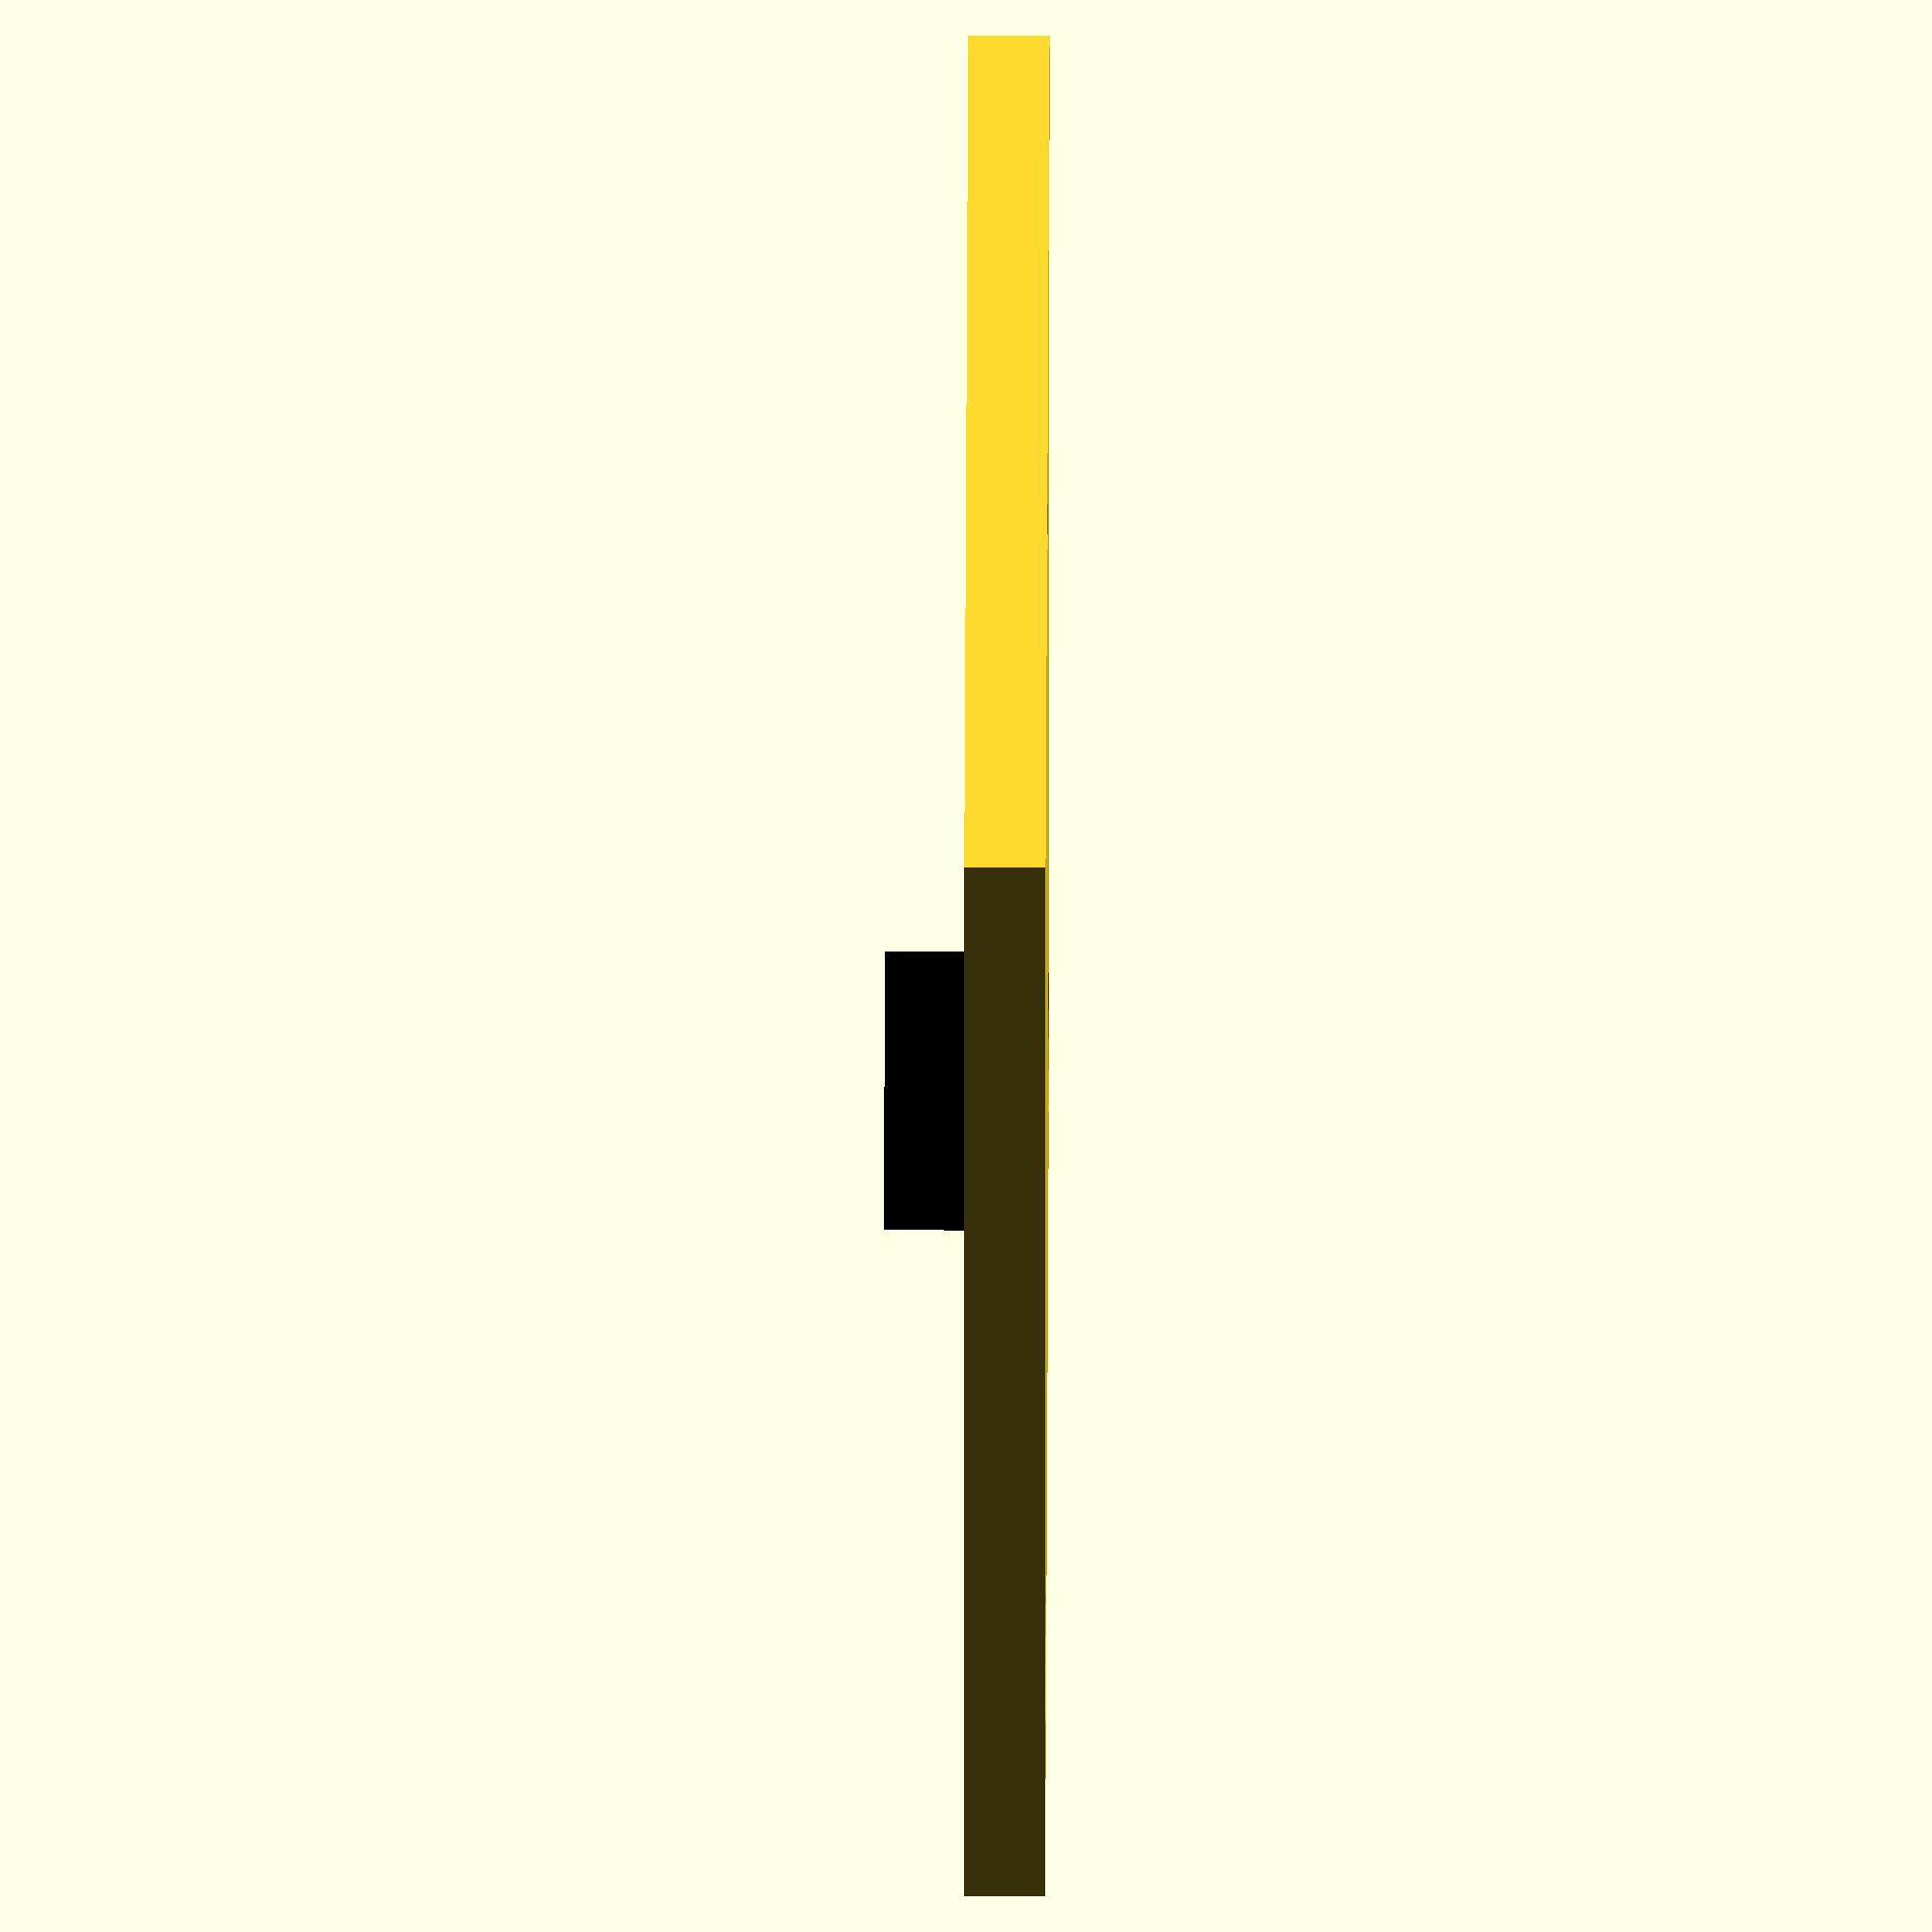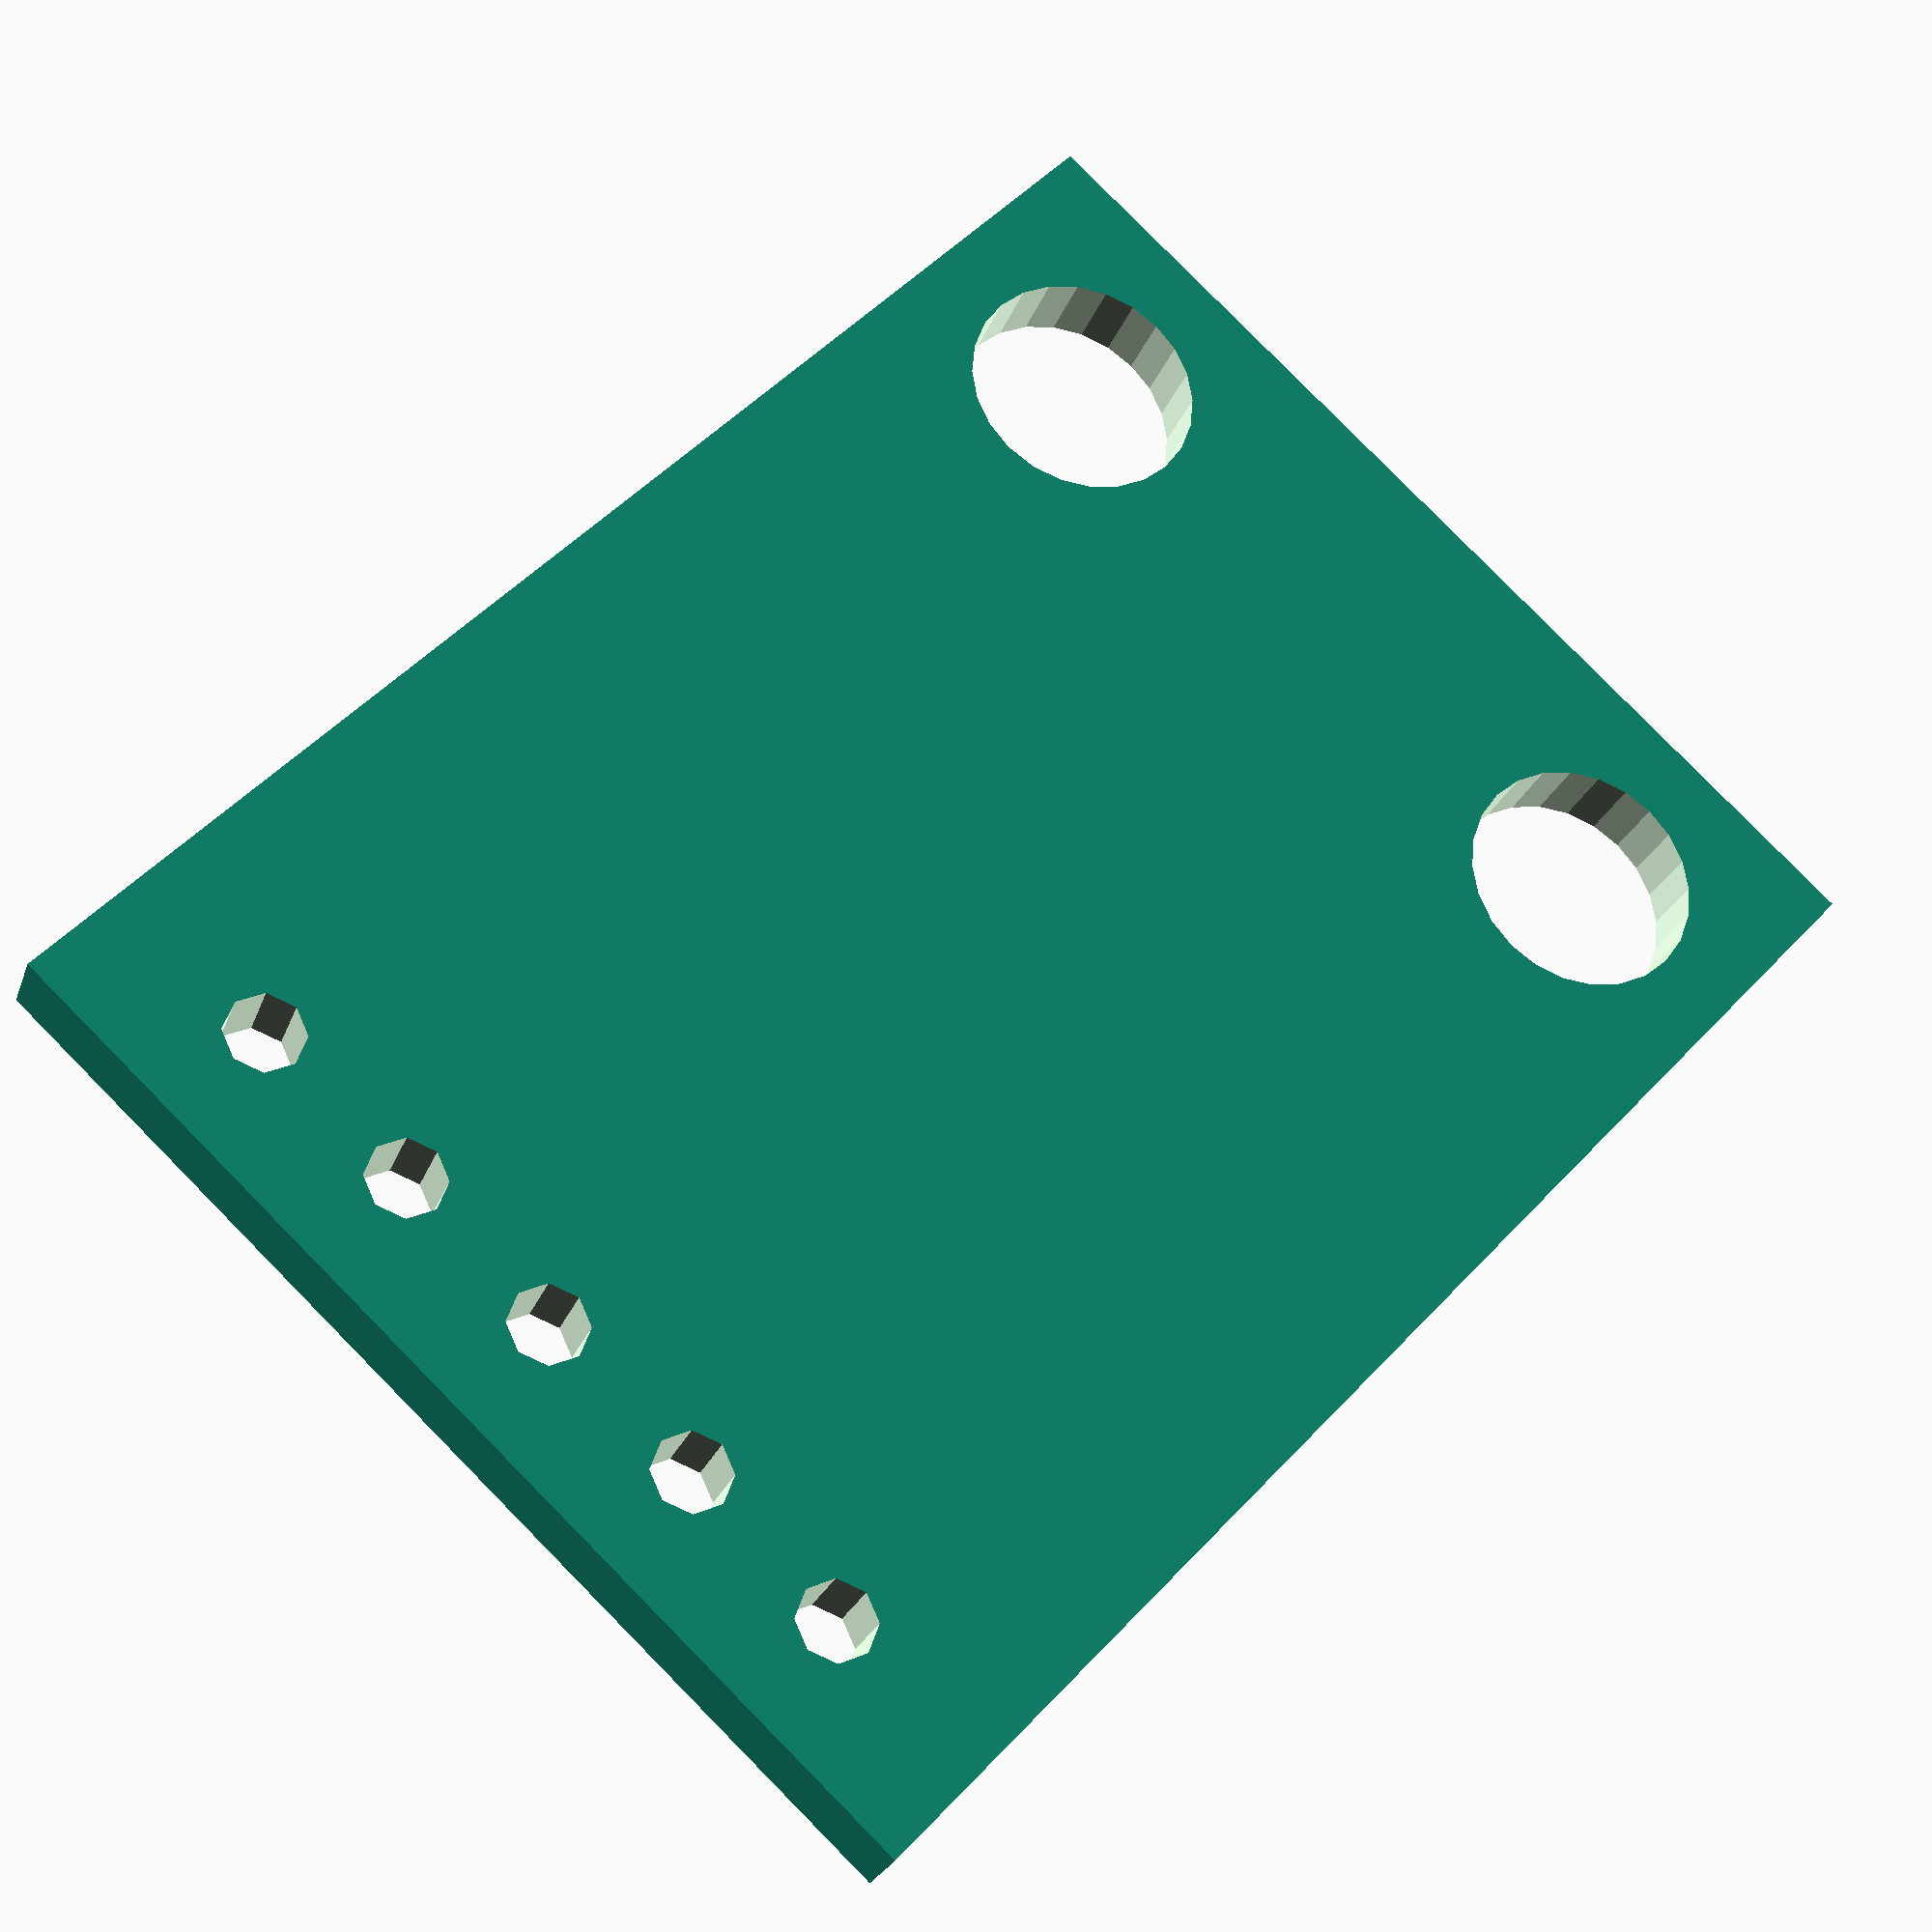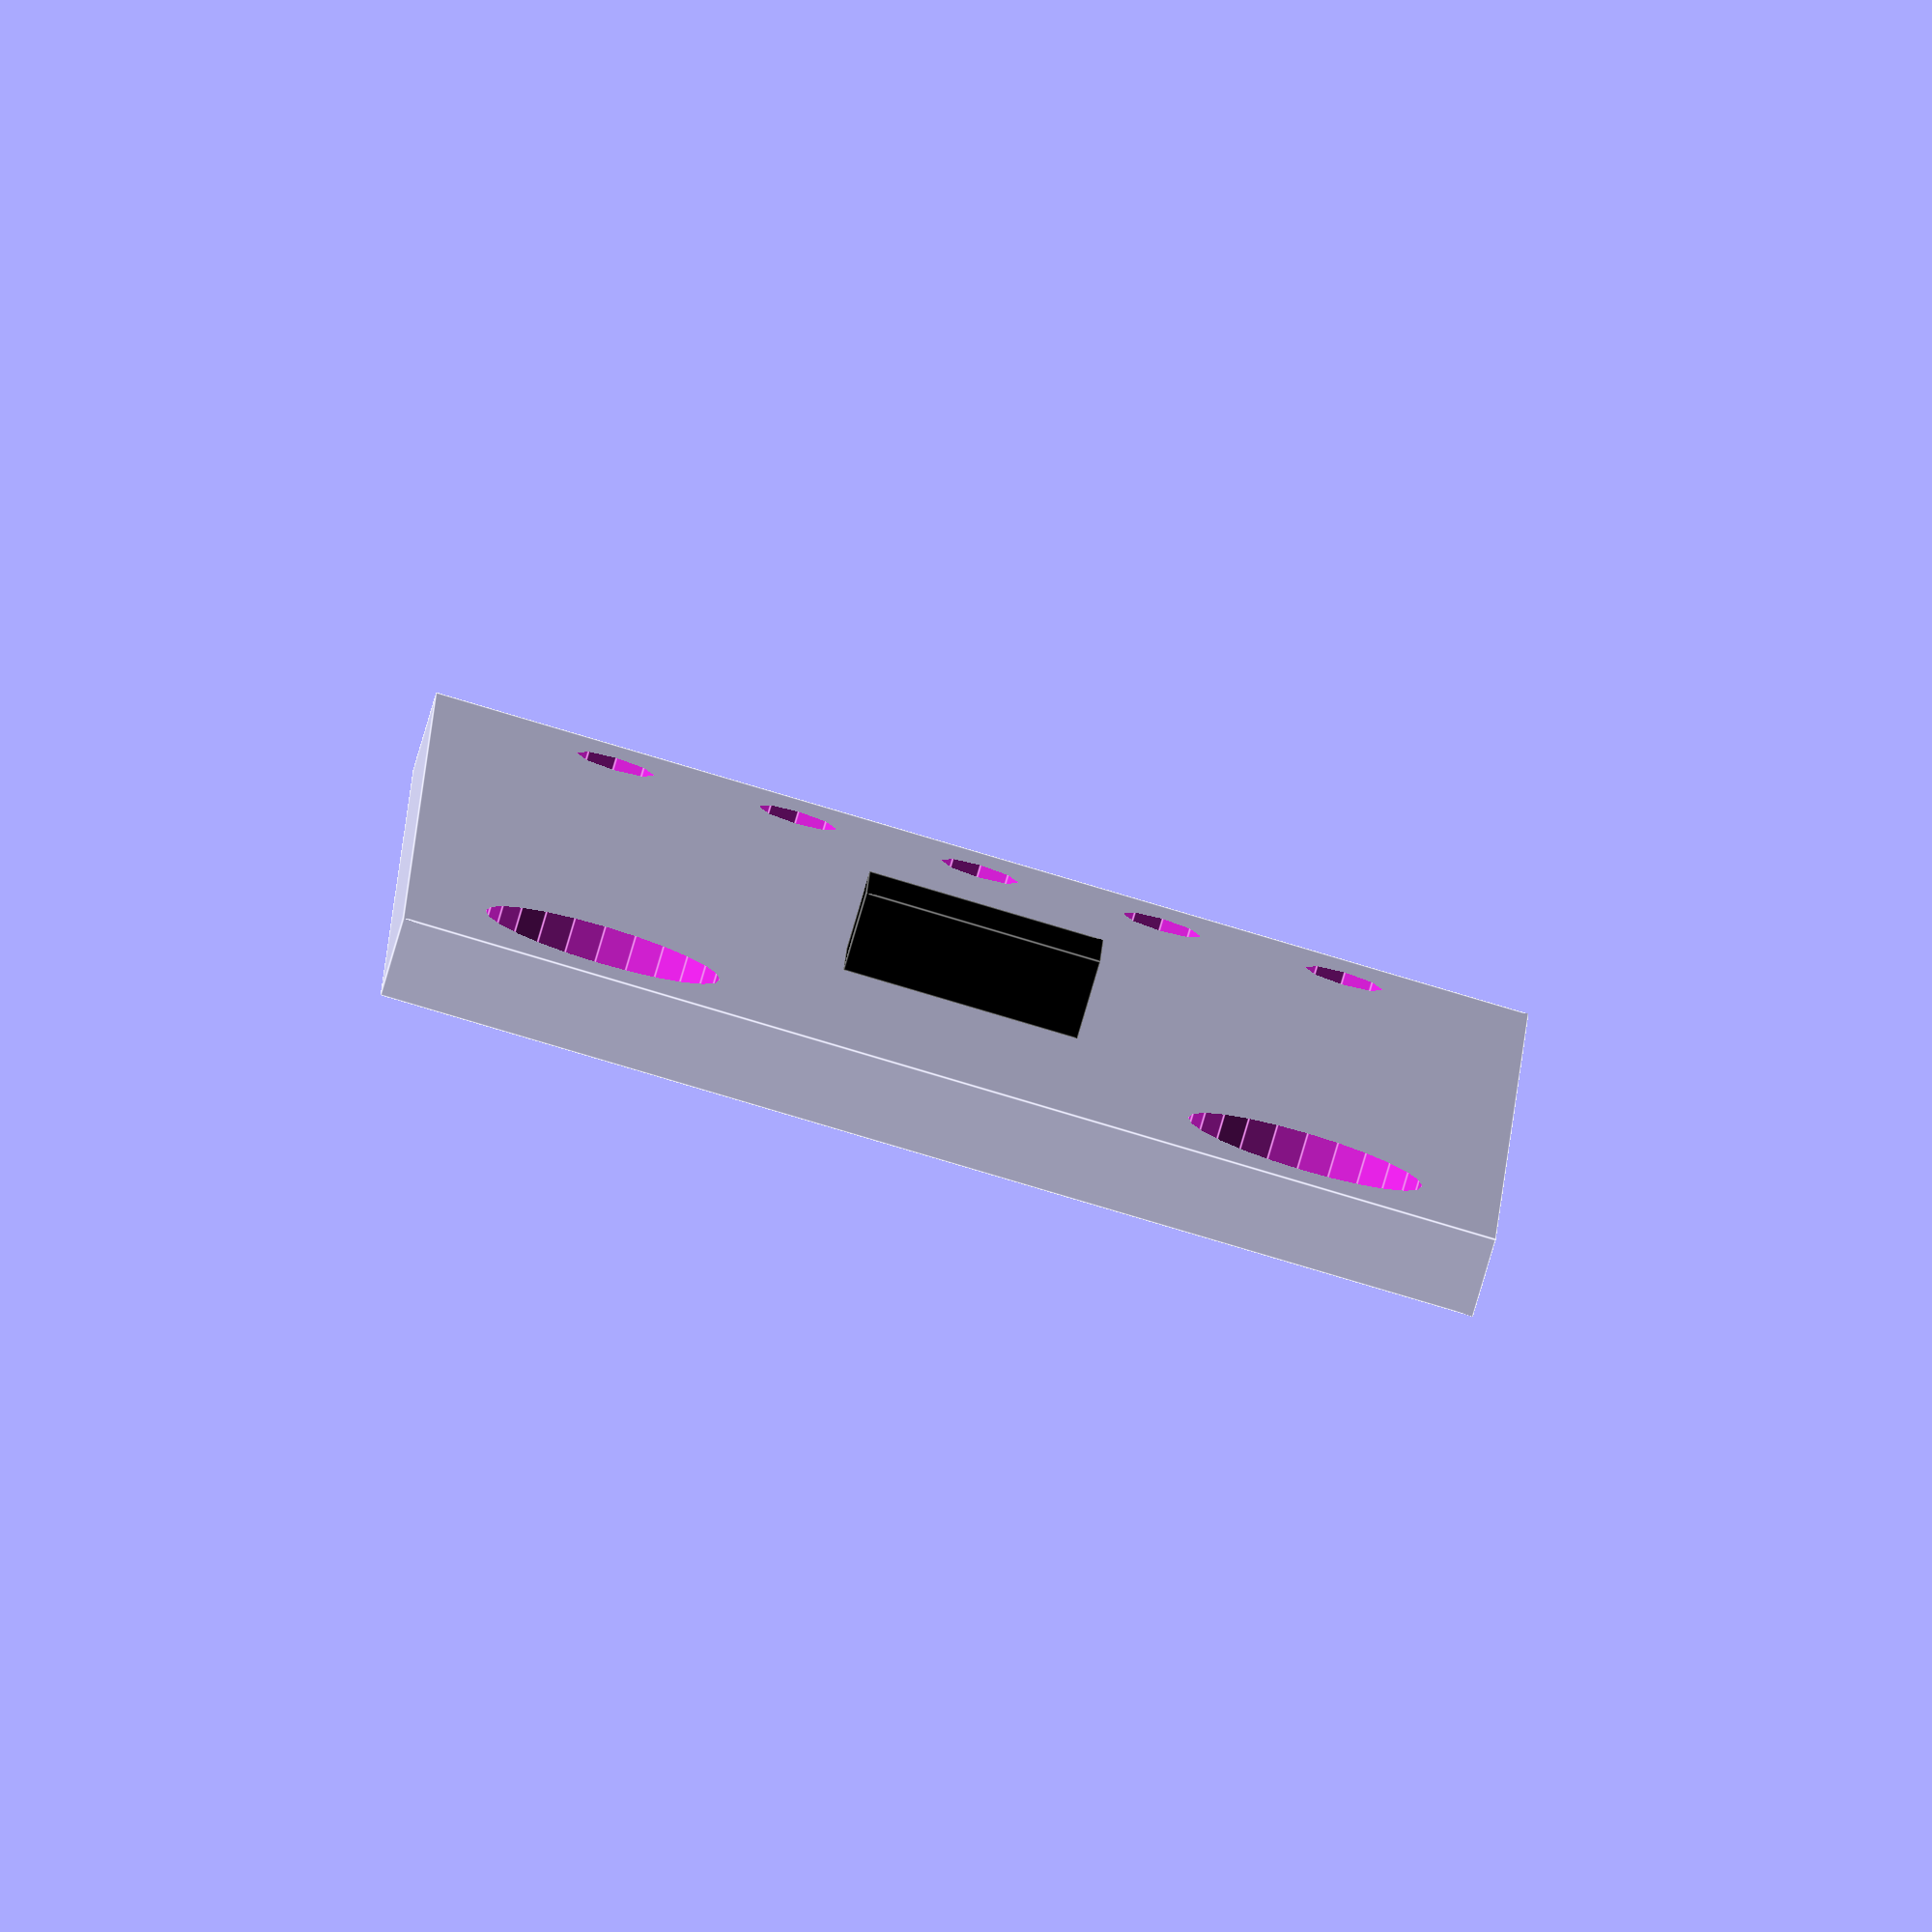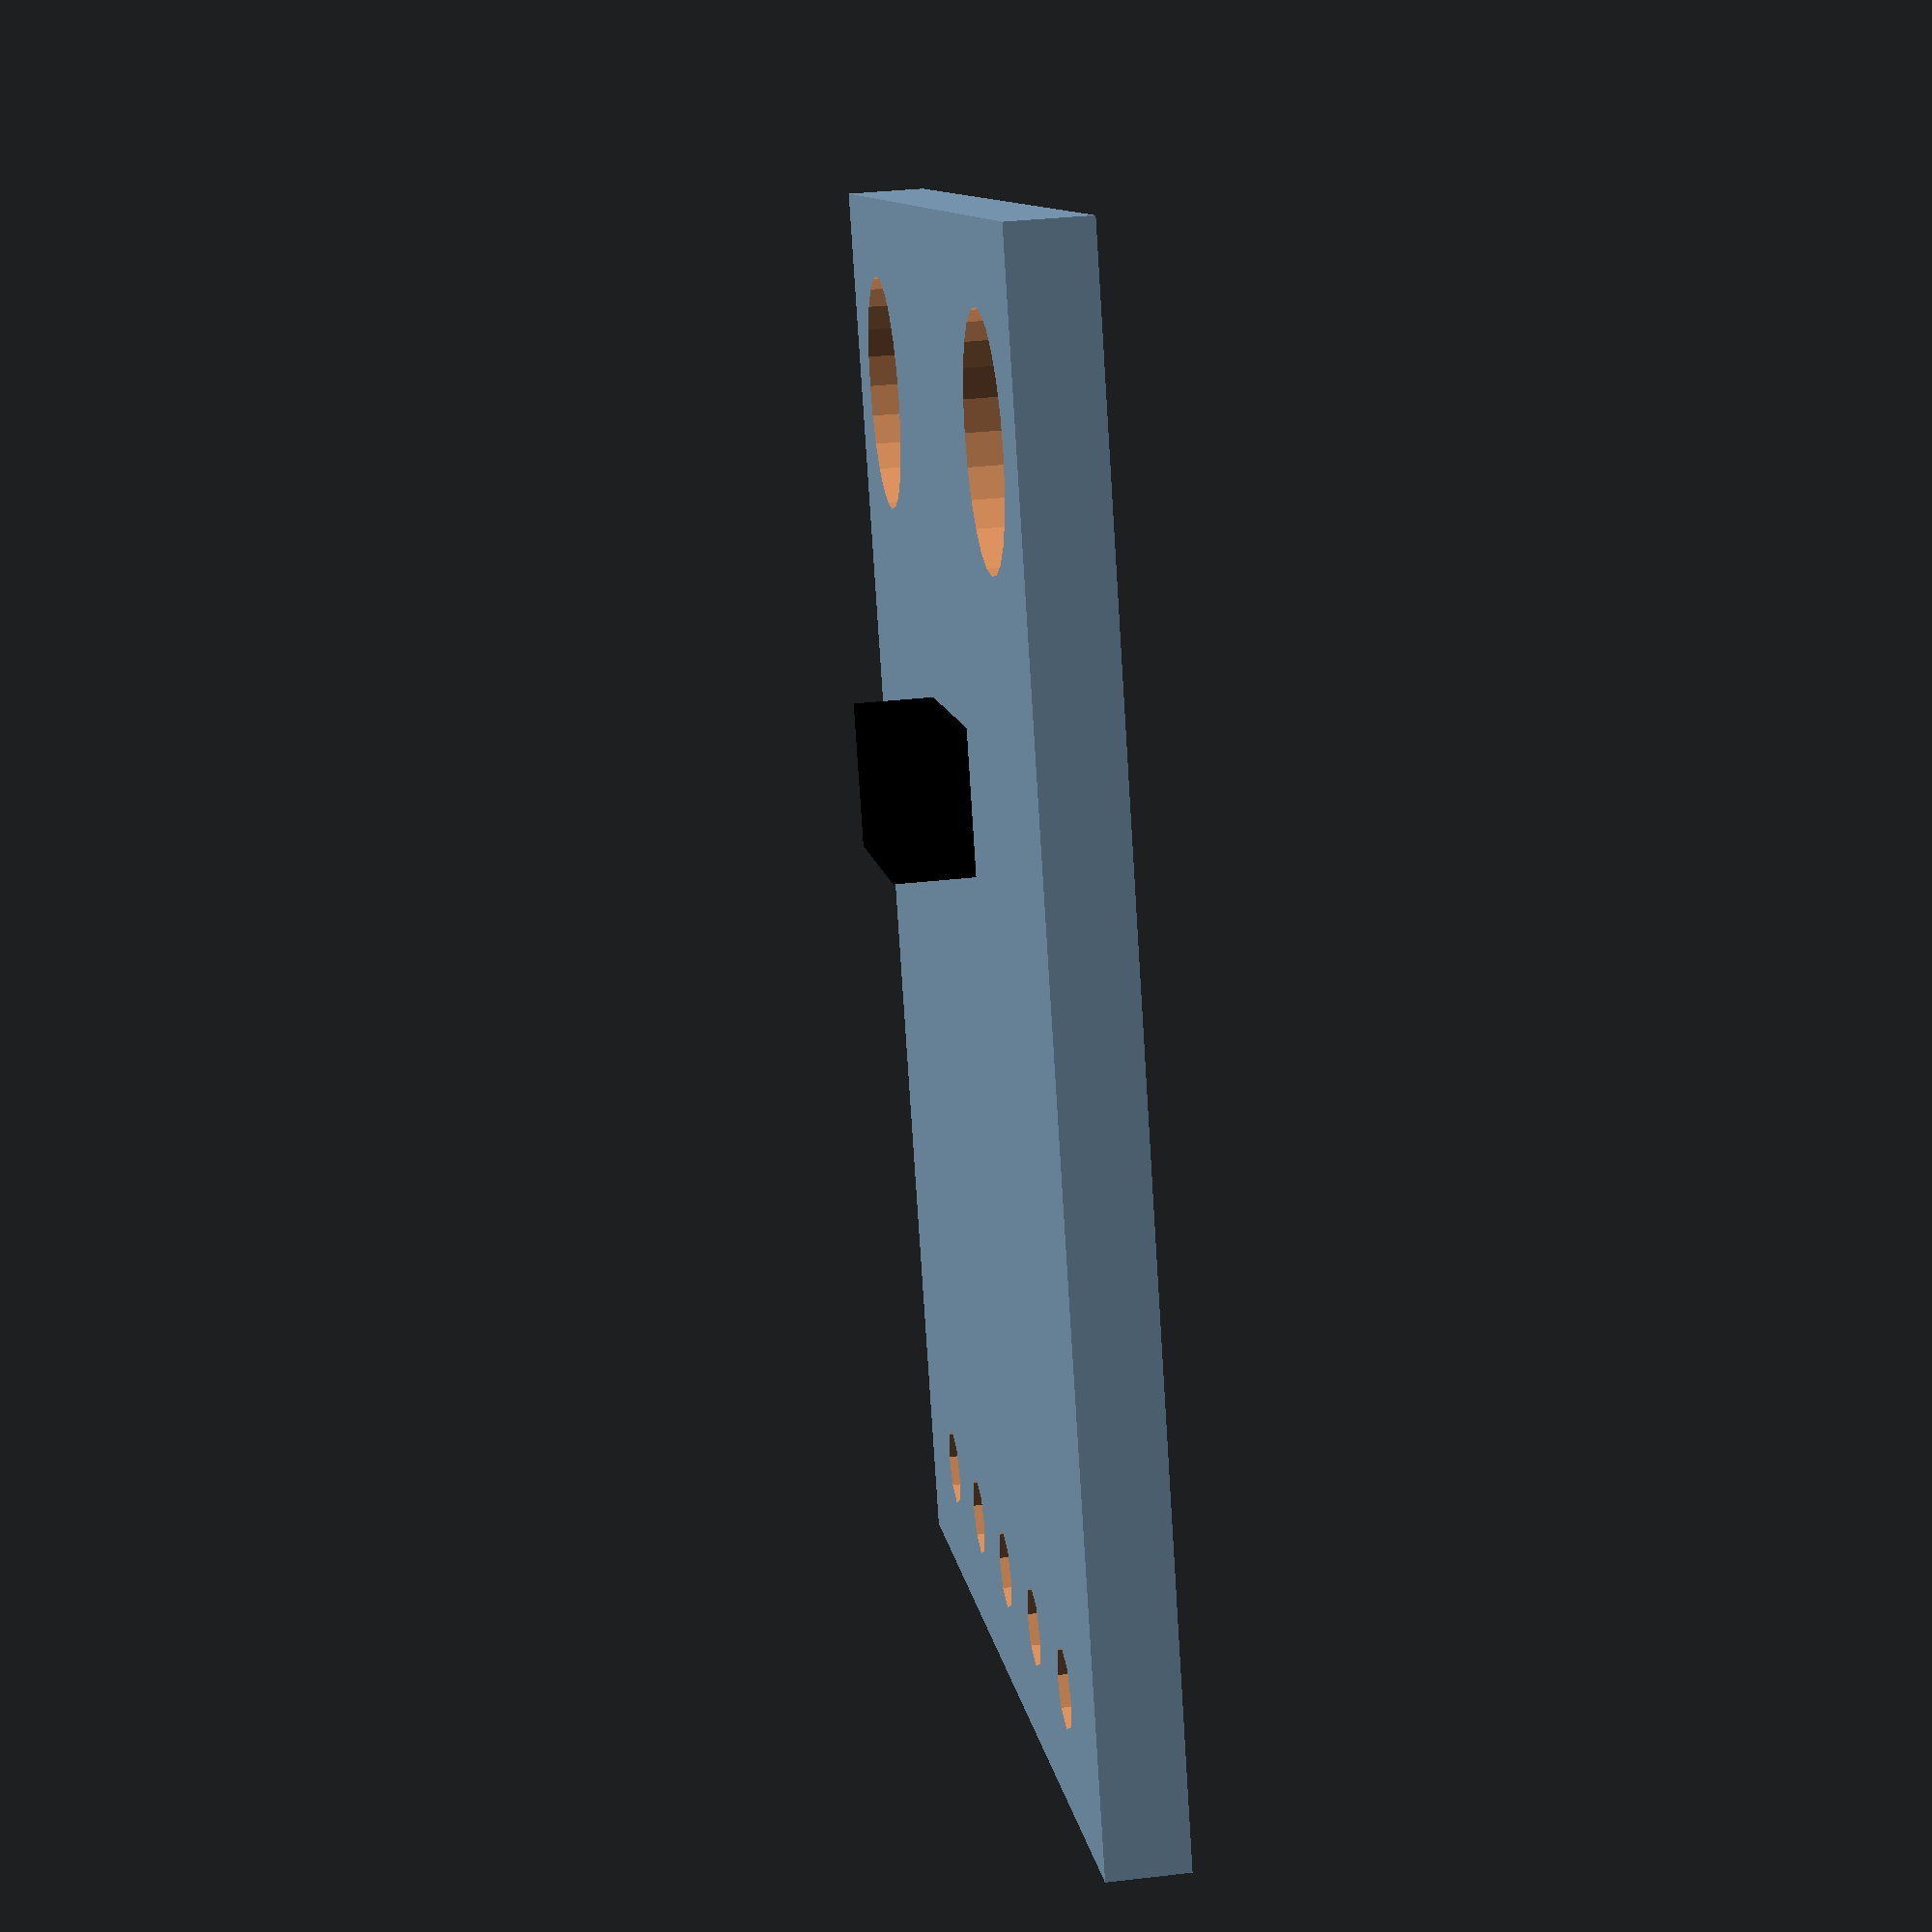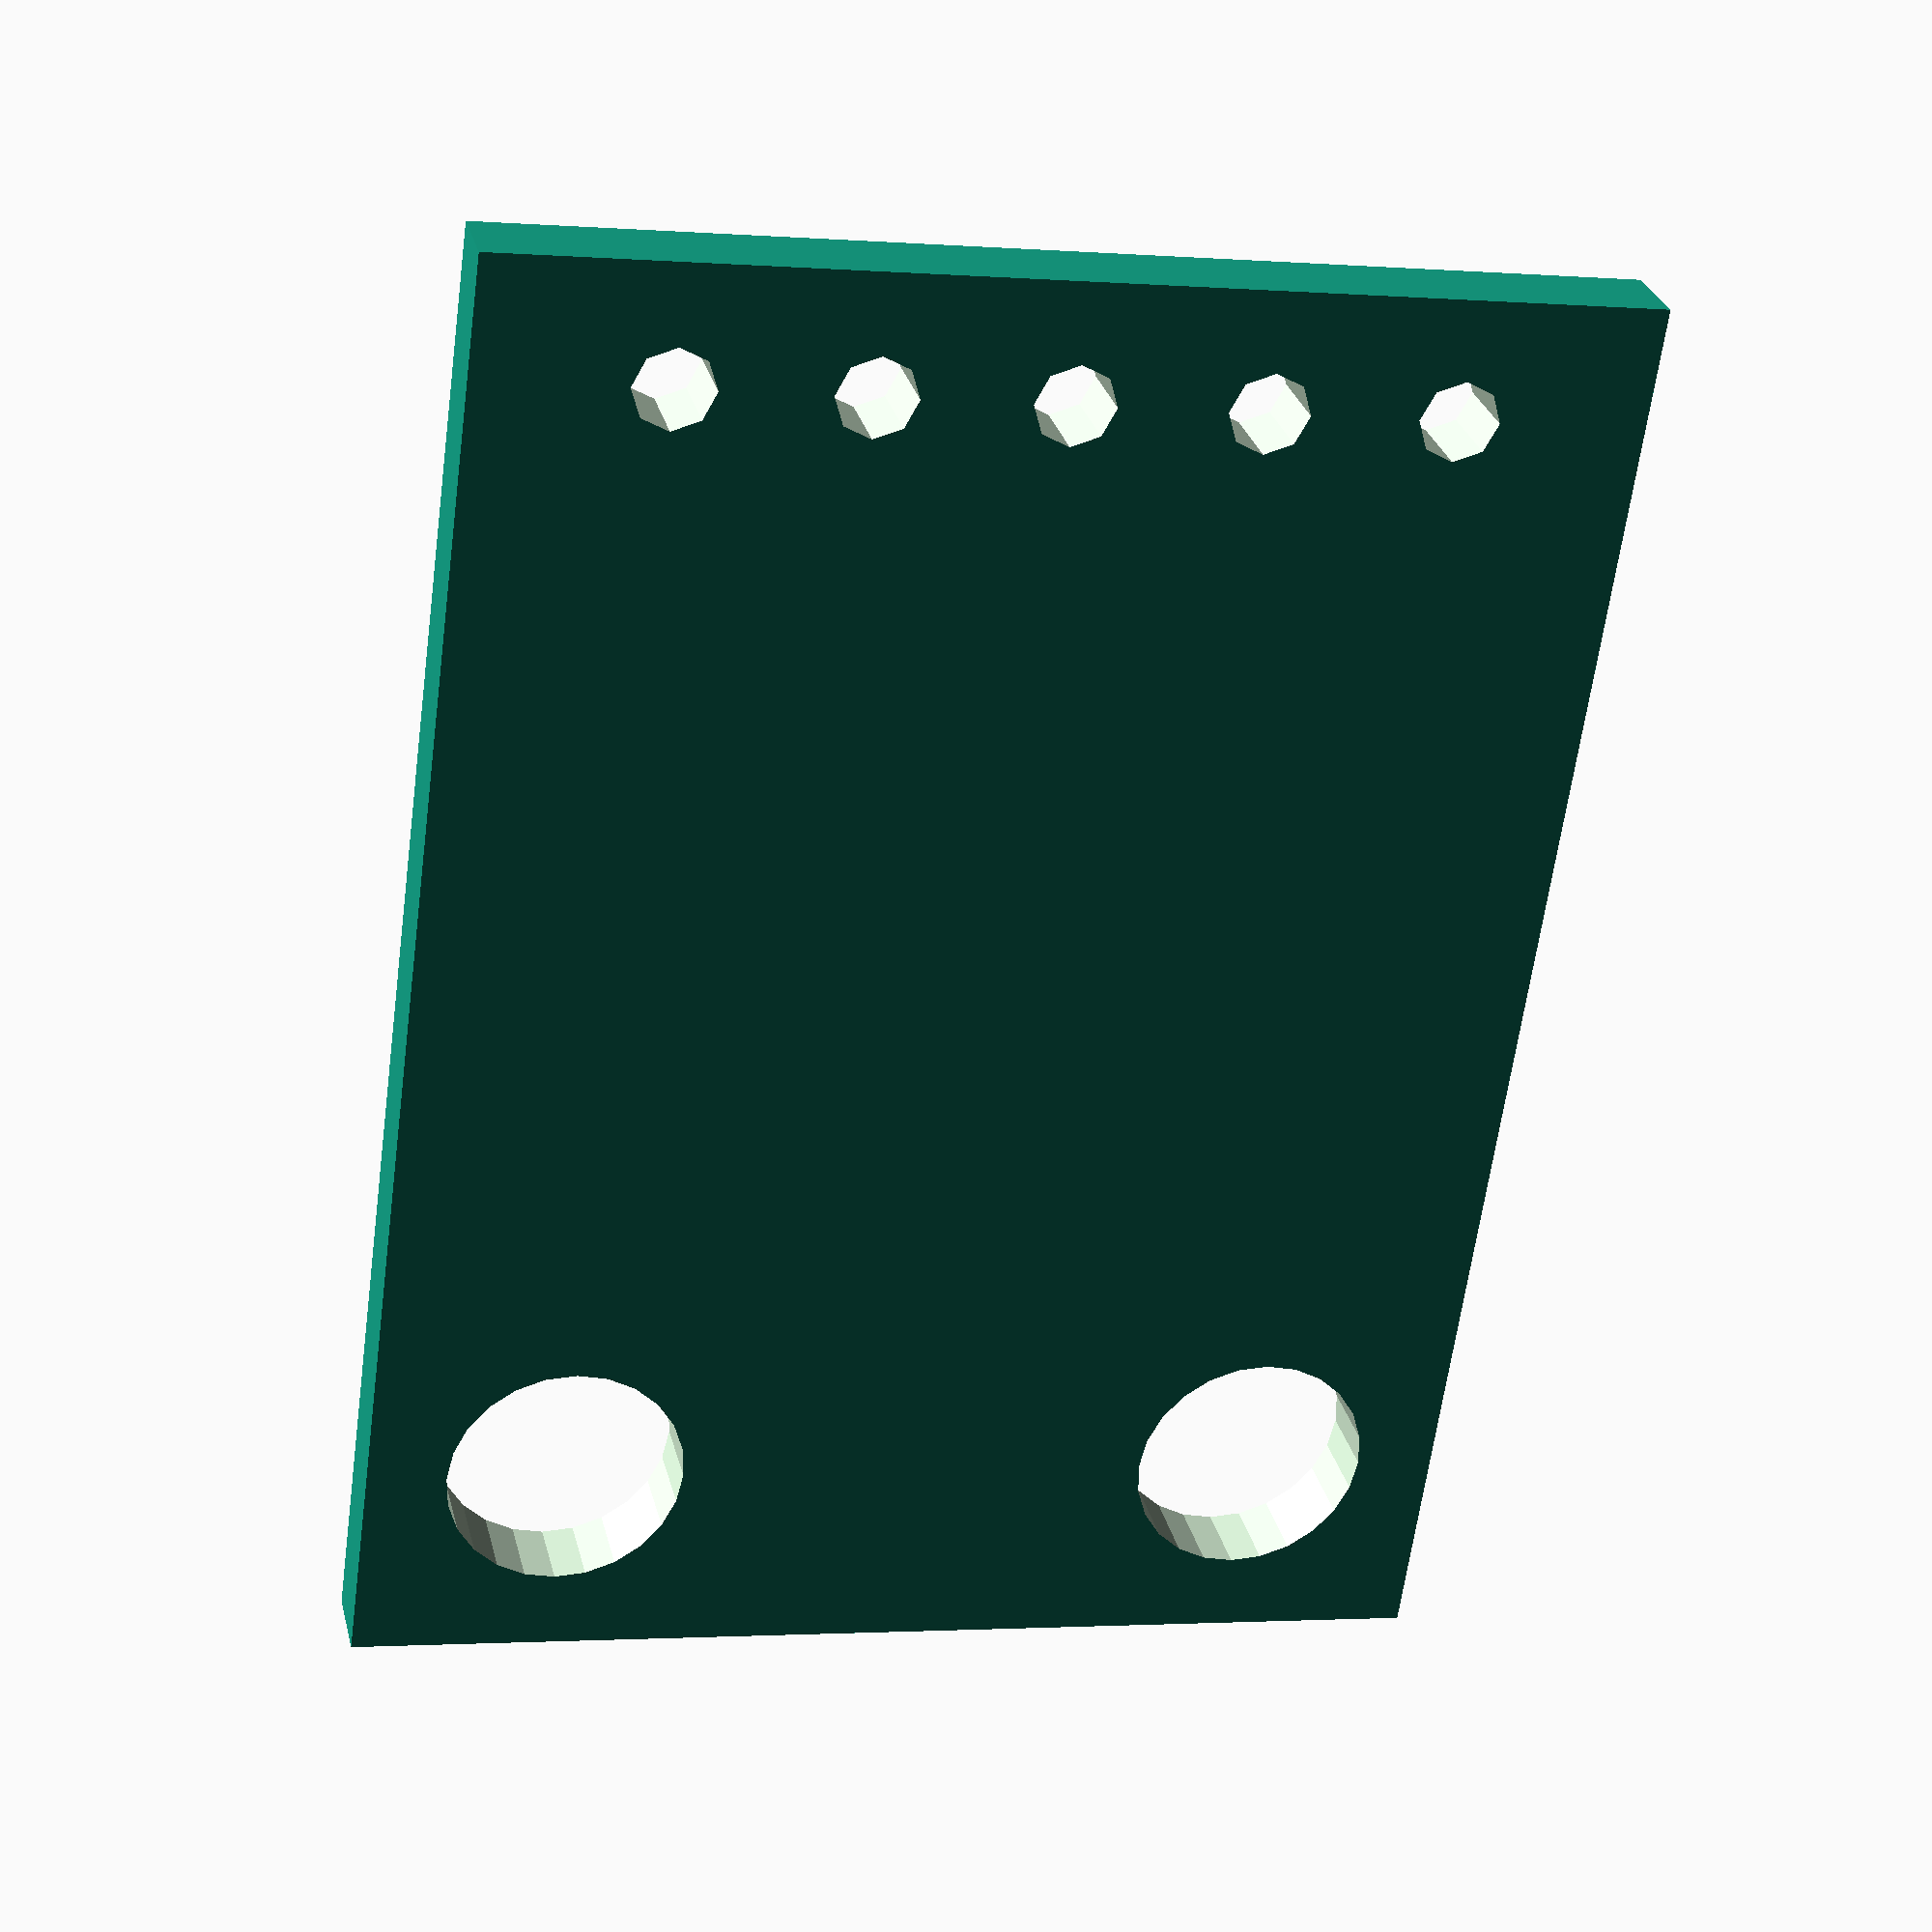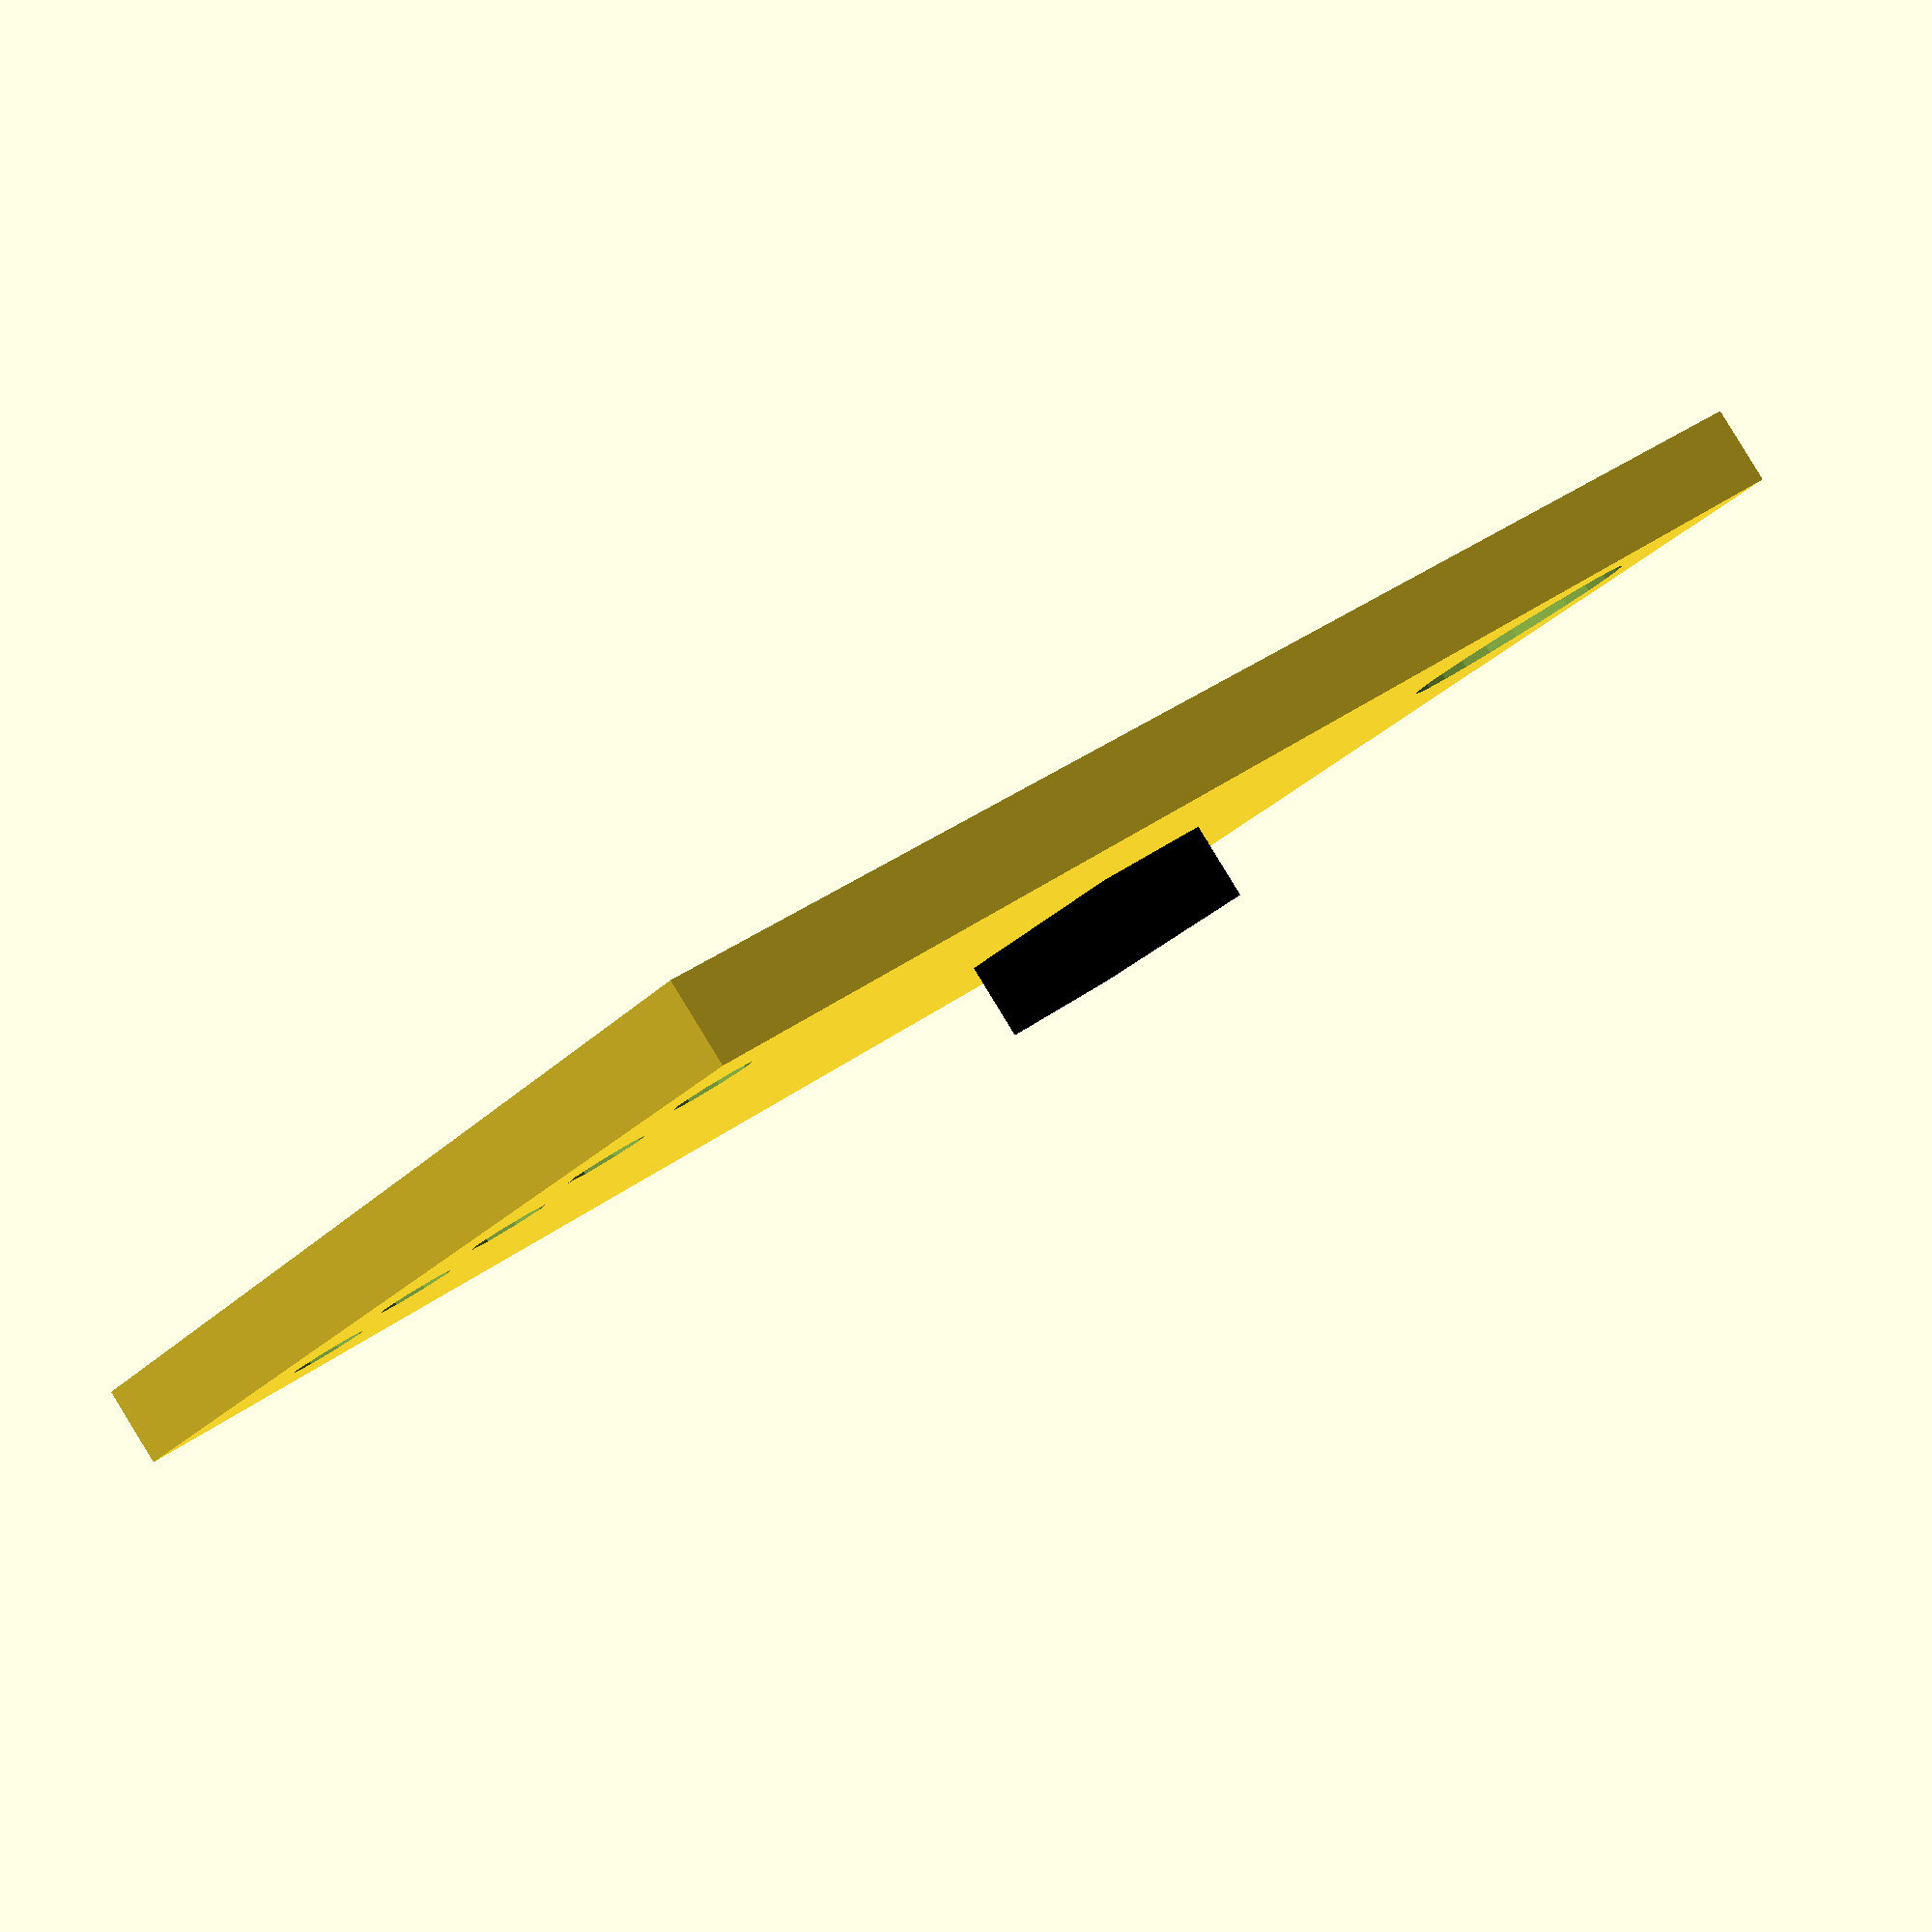
<openscad>
$fa = 1;
$fs = 0.4;

module robotbit() {
  r = 5;
  // base
  difference(){
    translate([r,r,0])
      minkowski(){
        cube([78-2*r,57-2*r,1]);
        cylinder(h=2, r=r);
      }
    // agujeros grandes
    for(x=[3,78-3], y=[5,57-5])
      translate([x,y,0])
        cylinder(h=10, d=4.8, center=true);    
  }
  // batería
  translate([0,16,0])
    cube([78,20,22.5]);  
  // microbit
  translate([12,10,0])
    cube([52,1,50]);
}
//robotbit();
module stepper_28BYJ_48 () {
  // cuerpo
  cylinder(h=19, d=28);
  // alitas  
  difference(){
    hull(){
      for(s=[-1,1])
        translate([35/2*s,0,18])
          cylinder(h=1,d=7);
    }
    for(s=[-1,1])
        translate([35/2*s,0,18])
          cylinder(h=6,d=4,center=true);
  }
  // eje
  translate([0,8,19]) {
    cylinder(h=1.5, d=9);
    cylinder(h=10,d=5);
  }
  // "enchufe"
  translate([-14.6/2,-17,0])
    cube([14.6, 17, 19]);  
}

module servo_s90g () {
  // cuerpo
  cube([22.5,11.8,22.7]);
  // alitas
  difference(){
    translate([-4.7,0,15.9])
      cube([22.5+4.7*2,11.8,2.5]);    
    translate([-2.3,5.9,15])
      cylinder(h=10,d=2);
    translate([22.5+2.3,5.9,15])
      cylinder(h=10,d=2);
  }
  // engranajes
  translate([5.9,5.9,22.7])
    cylinder(h=4,d=11.8);
  translate([5.9+8.8-2.5,5.9,22.7])
    cylinder(h=4,d=5);
  // eje
  translate([5.9,5.9,26.7])
    cylinder(h=3.2,d=4.6);
}

module ldr(){
  cylinder(h=2.4,d=5.1);
  for(s=[-1,1])
    translate([s*3.4/2,0,0])
      cylinder(h=34, d=0.5);  
}

module BH1750 () {
  difference(){ 
    cube([18.5,14,1]);
    for (y=[14/6:14/6:13])
      translate([18.5-1.5,y,0])
        cylinder(h=4,d=1,center=true);
    for (y=[1+1.5,14-1-1.5])
      translate([1+1.5,y,0])
        cylinder(h=4,d=3,center=true);
  }
  color("black")
    translate([7-1.8/2,7-1.5,1])
      cube([1.8,3,1]);
}
BH1750();
</openscad>
<views>
elev=127.4 azim=84.3 roll=89.8 proj=o view=solid
elev=205.5 azim=227.3 roll=17.3 proj=p view=solid
elev=81.0 azim=271.3 roll=343.6 proj=o view=edges
elev=324.8 azim=65.3 roll=81.2 proj=p view=wireframe
elev=331.2 azim=262.2 roll=166.7 proj=p view=wireframe
elev=272.5 azim=218.7 roll=328.5 proj=p view=wireframe
</views>
